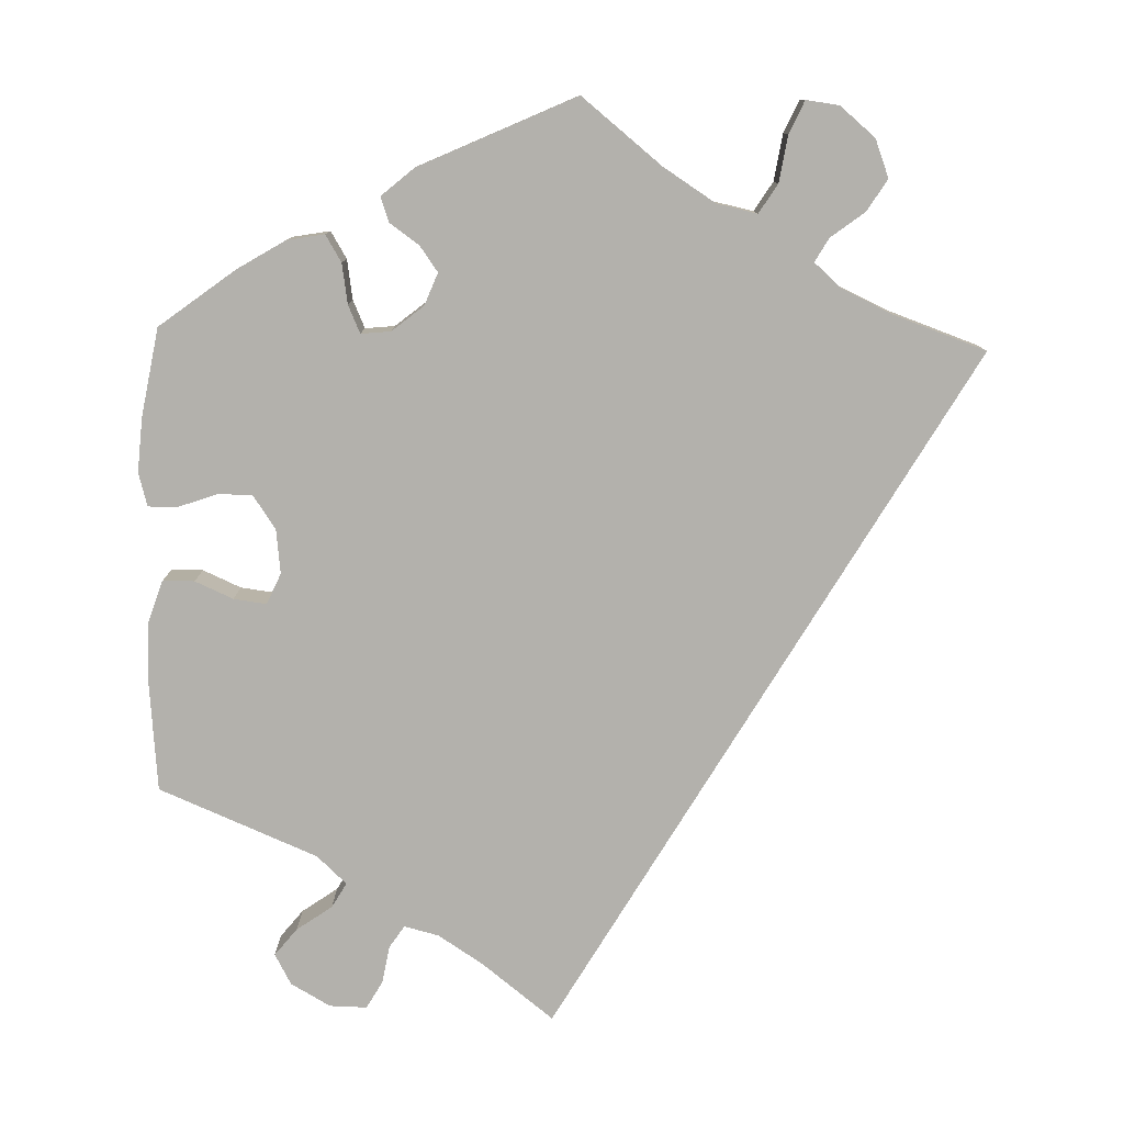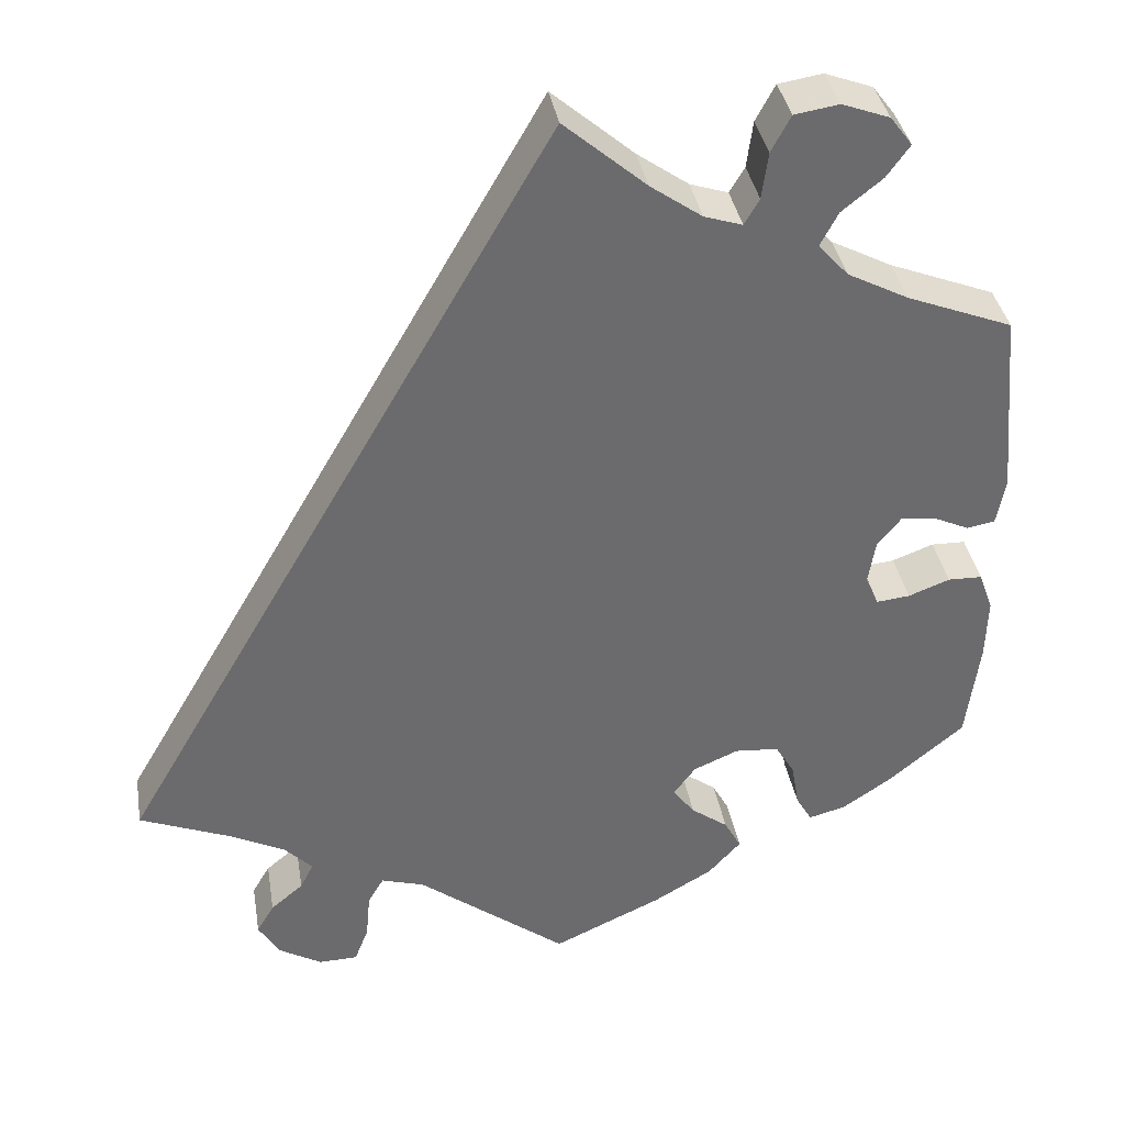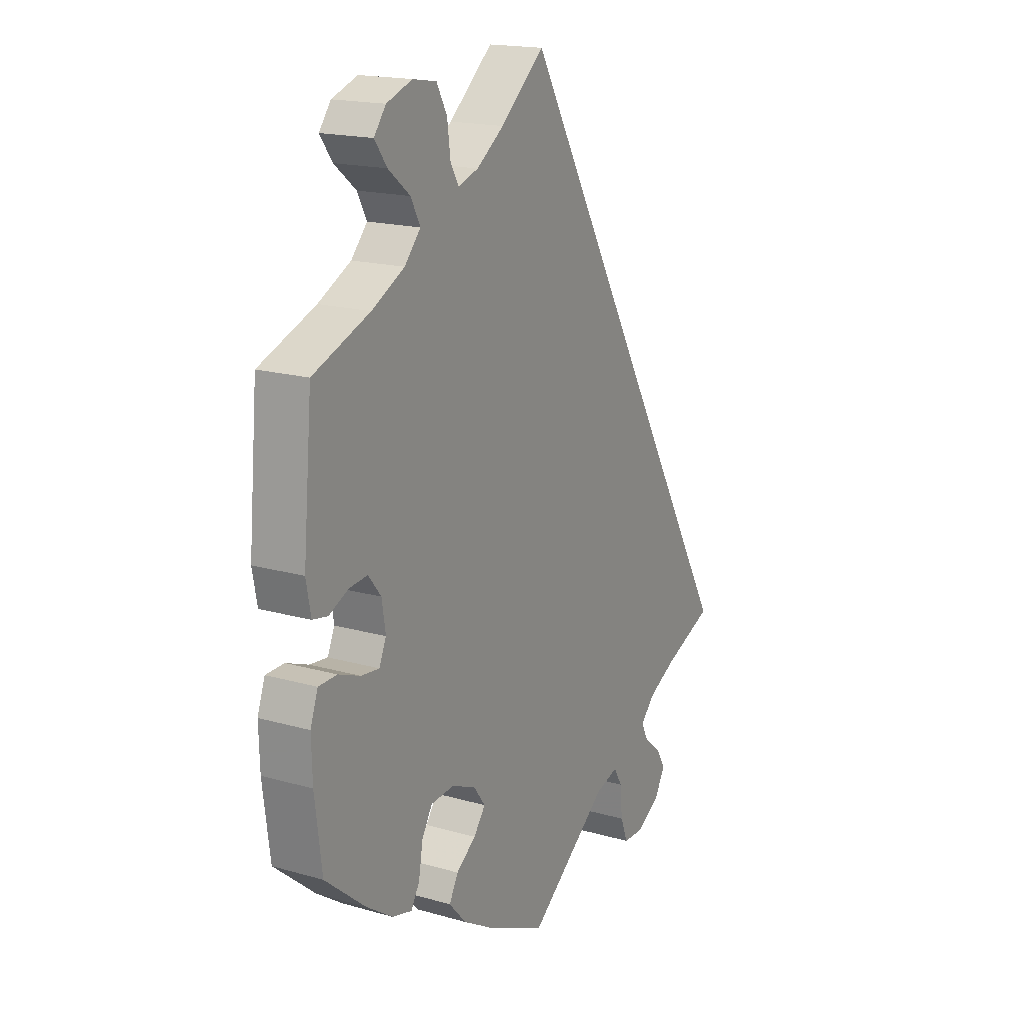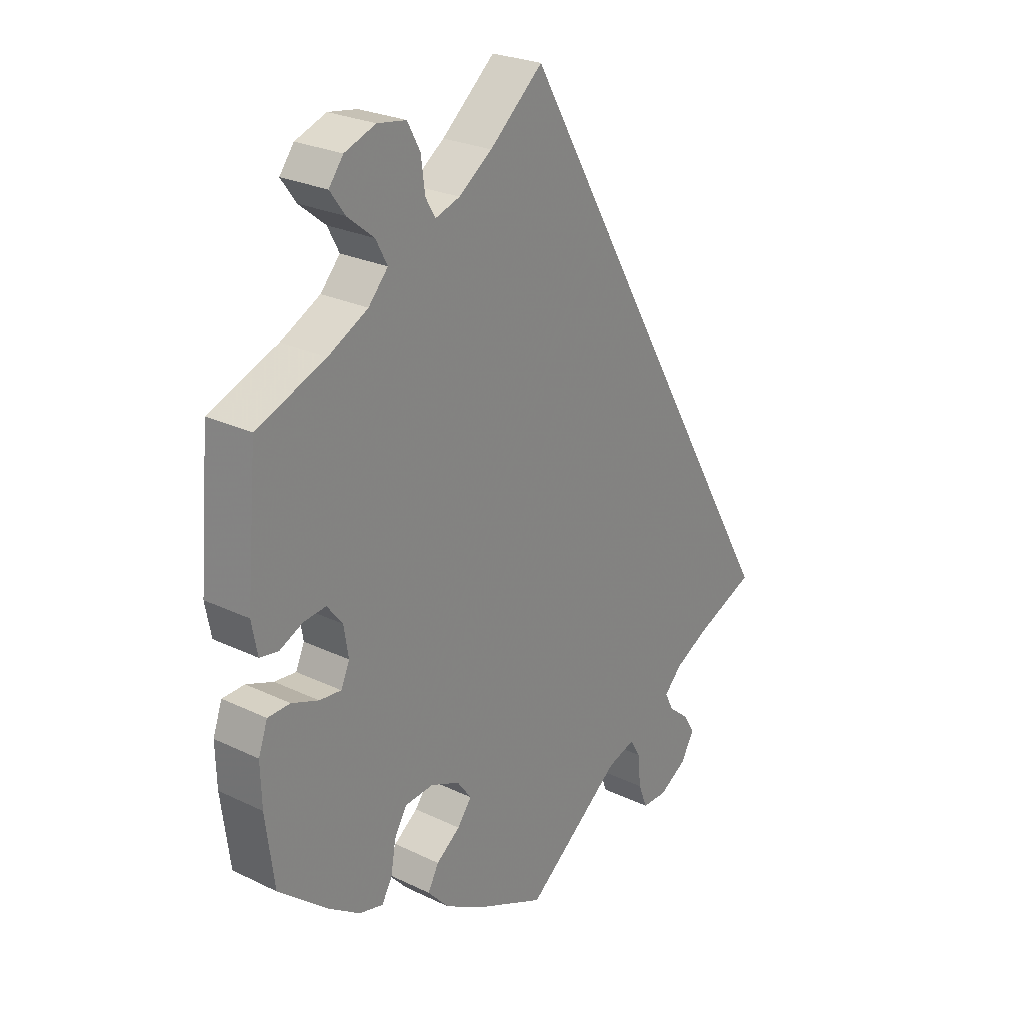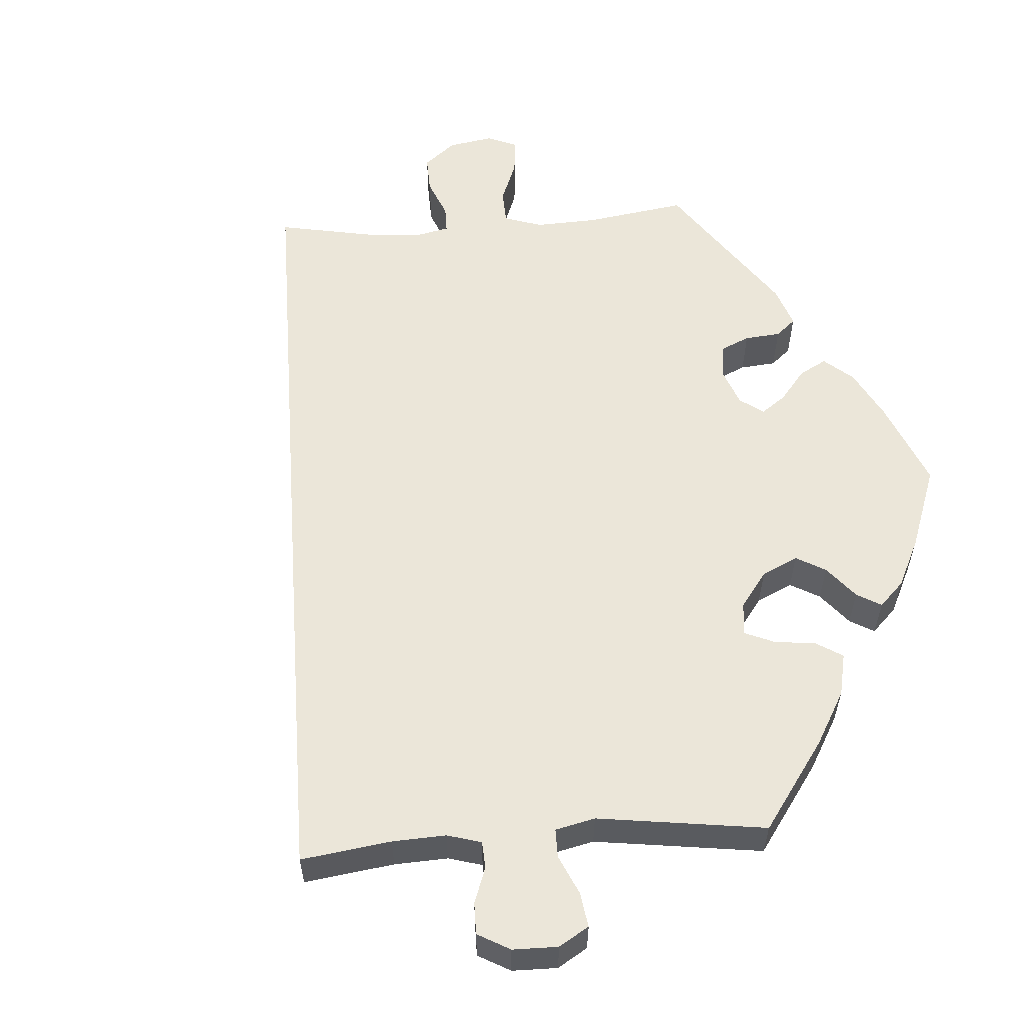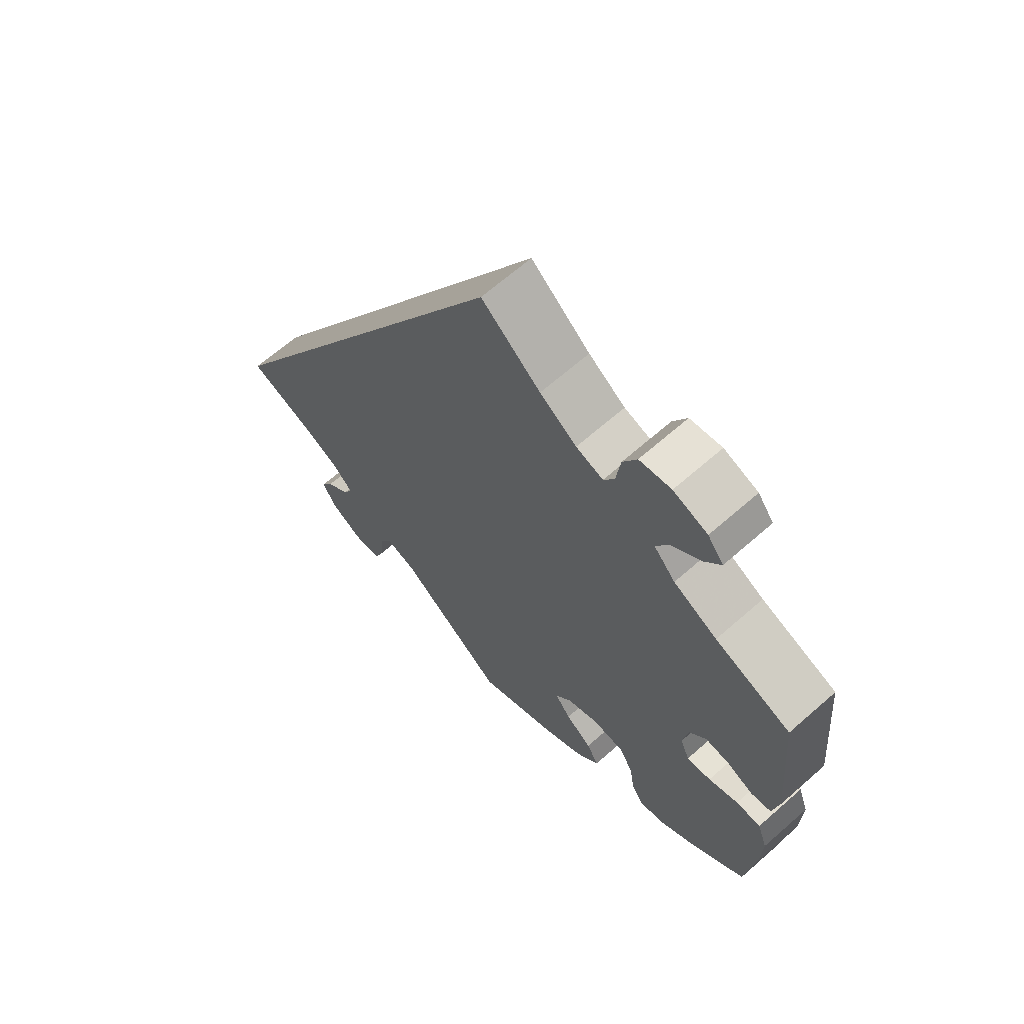
<metadata>
{"format":"obj","ext":"obj","renderer":"f3d","projection":"perspective","resolution":1024,"background":"white","views":[{"elev":-79.0,"azim":-61.7,"up":"+Y"},{"elev":37.0,"azim":170.4,"up":"+Z"},{"elev":17.7,"azim":-60.6,"up":"+Z"},{"elev":25.6,"azim":-52.4,"up":"+Z"},{"elev":57.5,"azim":145.8,"up":"+Y"},{"elev":65.8,"azim":-131.5,"up":"+Z"}]}
</metadata>
<code>
v -0.515 0.07 -0.172
v -0.517 0.07 -0.102
v -0.501 0.07 -0.057
v -0.462 0.07 -0.056
v -0.415 0.07 -0.074
v -0.377 0.07 -0.078
v -0.362 0.07 -0.044
v -0.37 0.07 0.006
v -0.397 0.07 0.04
v -0.436 0.07 0.036
v -0.477 0.07 0.017
v -0.509 0.07 0.023
v -0.519 0.07 0.076
v -0.5 0.07 0.289
v -0.38 0.07 0.336
v -0.311 0.07 0.372
v -0.277 0.07 0.41
v -0.297 0.07 0.448
v -0.343 0.07 0.485
v -0.369 0.07 0.521
v -0.344 0.07 0.554
v -0.29 0.07 0.574
v -0.24 0.07 0.566
v -0.218 0.07 0.525
v -0.211 0.07 0.472
v -0.194 0.07 0.443
v -0.151 0.07 0.457
v -0.093 0.07 0.498
v 0 0.07 0.578
v 0.501 0.07 -0.289
v 0.395 0.07 -0.332
v 0.335 0.07 -0.363
v 0.304 0.07 -0.395
v 0.319 0.07 -0.425
v 0.356 0.07 -0.456
v 0.376 0.07 -0.49
v 0.352 0.07 -0.53
v 0.303 0.07 -0.559
v 0.259 0.07 -0.558
v 0.243 0.07 -0.517
v 0.238 0.07 -0.463
v 0.22 0.07 -0.432
v 0.171 0.07 -0.447
v 0.001 0.07 -0.578
v -0.123 0.07 -0.521
v -0.19 0.07 -0.482
v -0.227 0.07 -0.441
v -0.208 0.07 -0.406
v -0.166 0.07 -0.375
v -0.141 0.07 -0.342
v -0.166 0.07 -0.308
v -0.217 0.07 -0.286
v -0.267 0.07 -0.29
v -0.289 0.07 -0.327
v -0.298 0.07 -0.379
v -0.316 0.07 -0.41
v -0.358 0.07 -0.399
v -0.414 0.07 -0.361
v -0.5 0.07 -0.289
v -0.515 0 -0.172
v -0.517 0 -0.102
v -0.501 0 -0.057
v -0.462 0 -0.056
v -0.415 0 -0.074
v -0.377 0 -0.078
v -0.362 0 -0.044
v -0.37 0 0.006
v -0.397 0 0.04
v -0.436 0 0.036
v -0.477 0 0.017
v -0.509 0 0.023
v -0.519 0 0.076
v -0.5 0 0.289
v -0.38 0 0.336
v -0.311 0 0.372
v -0.277 0 0.41
v -0.297 0 0.448
v -0.343 0 0.485
v -0.369 0 0.521
v -0.344 0 0.554
v -0.29 0 0.574
v -0.24 0 0.566
v -0.218 0 0.525
v -0.211 0 0.472
v -0.194 0 0.443
v -0.151 0 0.457
v -0.093 0 0.498
v 0 0 0.578
v 0.501 0 -0.289
v 0.395 0 -0.332
v 0.335 0 -0.363
v 0.304 0 -0.395
v 0.319 0 -0.425
v 0.356 0 -0.456
v 0.376 0 -0.49
v 0.352 0 -0.53
v 0.303 0 -0.559
v 0.259 0 -0.558
v 0.243 0 -0.517
v 0.238 0 -0.463
v 0.22 0 -0.432
v 0.171 0 -0.447
v 0.001 0 -0.578
v -0.123 0 -0.521
v -0.19 0 -0.482
v -0.227 0 -0.441
v -0.208 0 -0.406
v -0.166 0 -0.375
v -0.141 0 -0.342
v -0.166 0 -0.308
v -0.217 0 -0.286
v -0.267 0 -0.29
v -0.289 0 -0.327
v -0.298 0 -0.379
v -0.316 0 -0.41
v -0.358 0 -0.399
v -0.414 0 -0.361
v -0.5 0 -0.289
f 54 55 56 57
f 53 54 57 58
f 46 47 48 49
f 46 49 50
f 43 44 45 46
f 42 43 46 50
f 38 39 40 41
f 38 41 42
f 37 38 42
f 34 35 36 37
f 33 34 37 42
f 32 33 42 50
f 28 29 30 31
f 27 28 31 32
f 26 27 32 50
f 22 23 24 25
f 18 19 20 21
f 17 18 21 22
f 12 13 14 15
f 10 11 12 15
f 9 10 15 16
f 8 9 16 17
f 2 3 4 5
f 2 5 6
f 1 2 6
f 53 58 59 1
f 25 26 50 51
f 17 22 25 51
f 7 8 17 51
f 6 7 51 52
f 1 6 52 53
f 116 115 114 113
f 117 116 113 112
f 108 107 106 105
f 109 108 105
f 105 104 103 102
f 109 105 102 101
f 100 99 98 97
f 101 100 97
f 101 97 96
f 96 95 94 93
f 101 96 93 92
f 109 101 92 91
f 90 89 88 87
f 91 90 87 86
f 109 91 86 85
f 84 83 82 81
f 80 79 78 77
f 81 80 77 76
f 74 73 72 71
f 74 71 70 69
f 75 74 69 68
f 76 75 68 67
f 64 63 62 61
f 65 64 61
f 65 61 60
f 60 118 117 112
f 110 109 85 84
f 110 84 81 76
f 110 76 67 66
f 111 110 66 65
f 112 111 65 60
f 1 60 61 2
f 2 61 62 3
f 3 62 63 4
f 4 63 64 5
f 5 64 65 6
f 6 65 66 7
f 7 66 67 8
f 8 67 68 9
f 9 68 69 10
f 10 69 70 11
f 11 70 71 12
f 12 71 72 13
f 13 72 73 14
f 14 73 74 15
f 15 74 75 16
f 16 75 76 17
f 17 76 77 18
f 18 77 78 19
f 19 78 79 20
f 20 79 80 21
f 21 80 81 22
f 22 81 82 23
f 23 82 83 24
f 24 83 84 25
f 25 84 85 26
f 26 85 86 27
f 27 86 87 28
f 28 87 88 29
f 29 88 89 30
f 30 89 90 31
f 31 90 91 32
f 32 91 92 33
f 33 92 93 34
f 34 93 94 35
f 35 94 95 36
f 36 95 96 37
f 37 96 97 38
f 38 97 98 39
f 39 98 99 40
f 40 99 100 41
f 41 100 101 42
f 42 101 102 43
f 43 102 103 44
f 44 103 104 45
f 45 104 105 46
f 46 105 106 47
f 47 106 107 48
f 48 107 108 49
f 49 108 109 50
f 50 109 110 51
f 51 110 111 52
f 52 111 112 53
f 53 112 113 54
f 54 113 114 55
f 55 114 115 56
f 56 115 116 57
f 57 116 117 58
f 58 117 118 59
f 59 118 60 1

</code>
